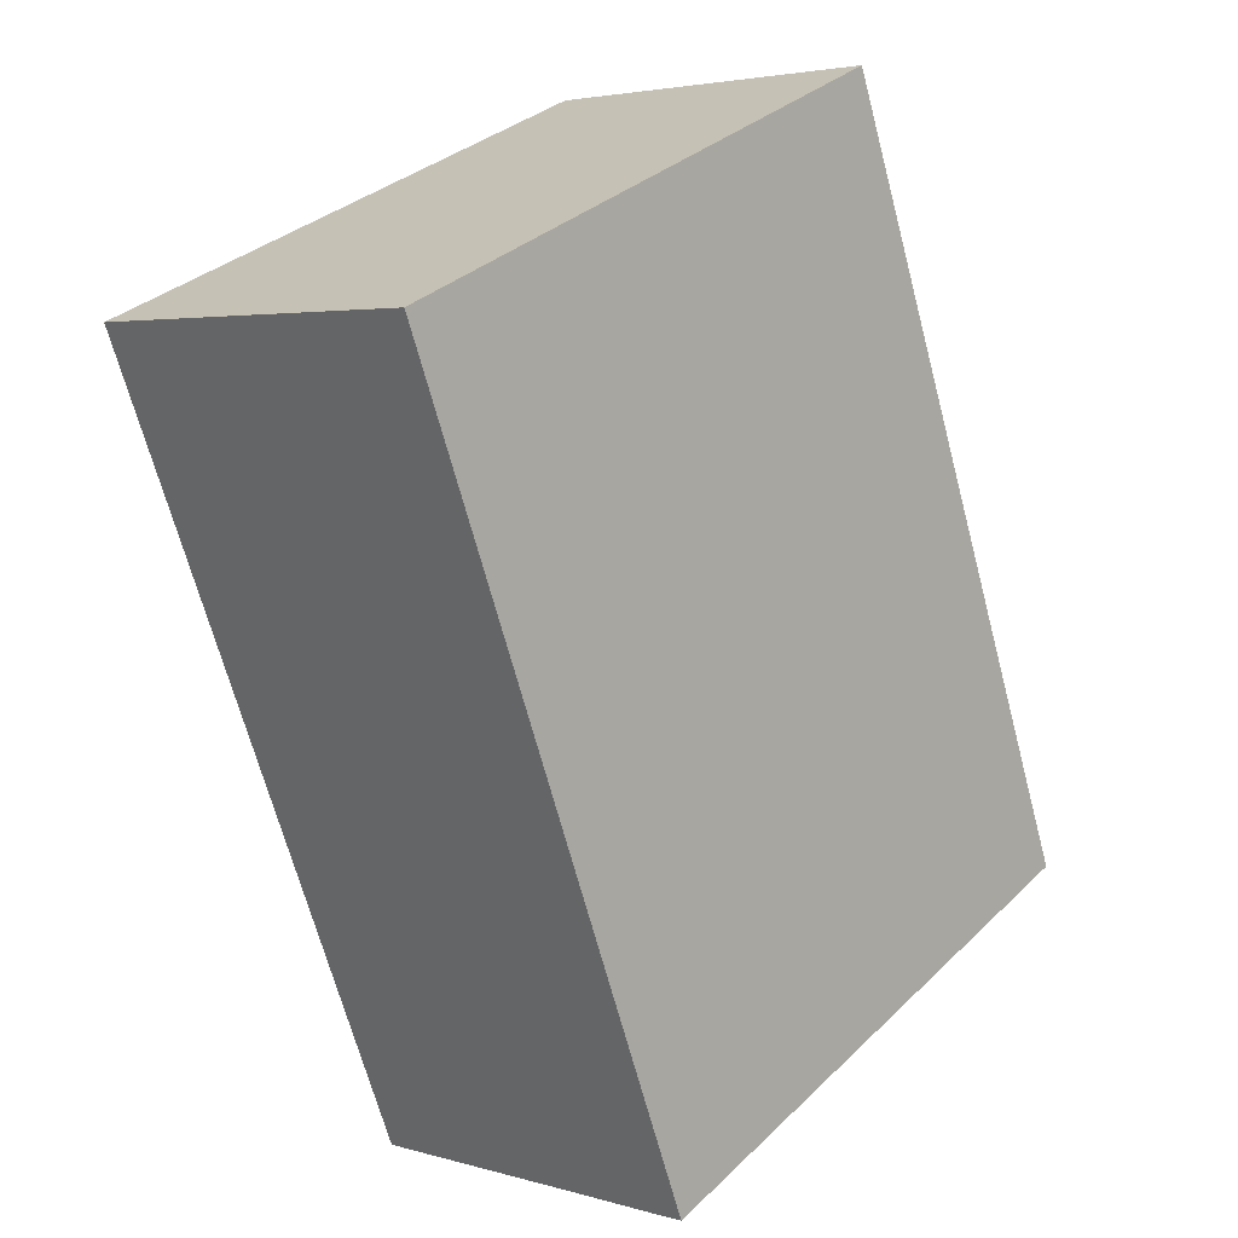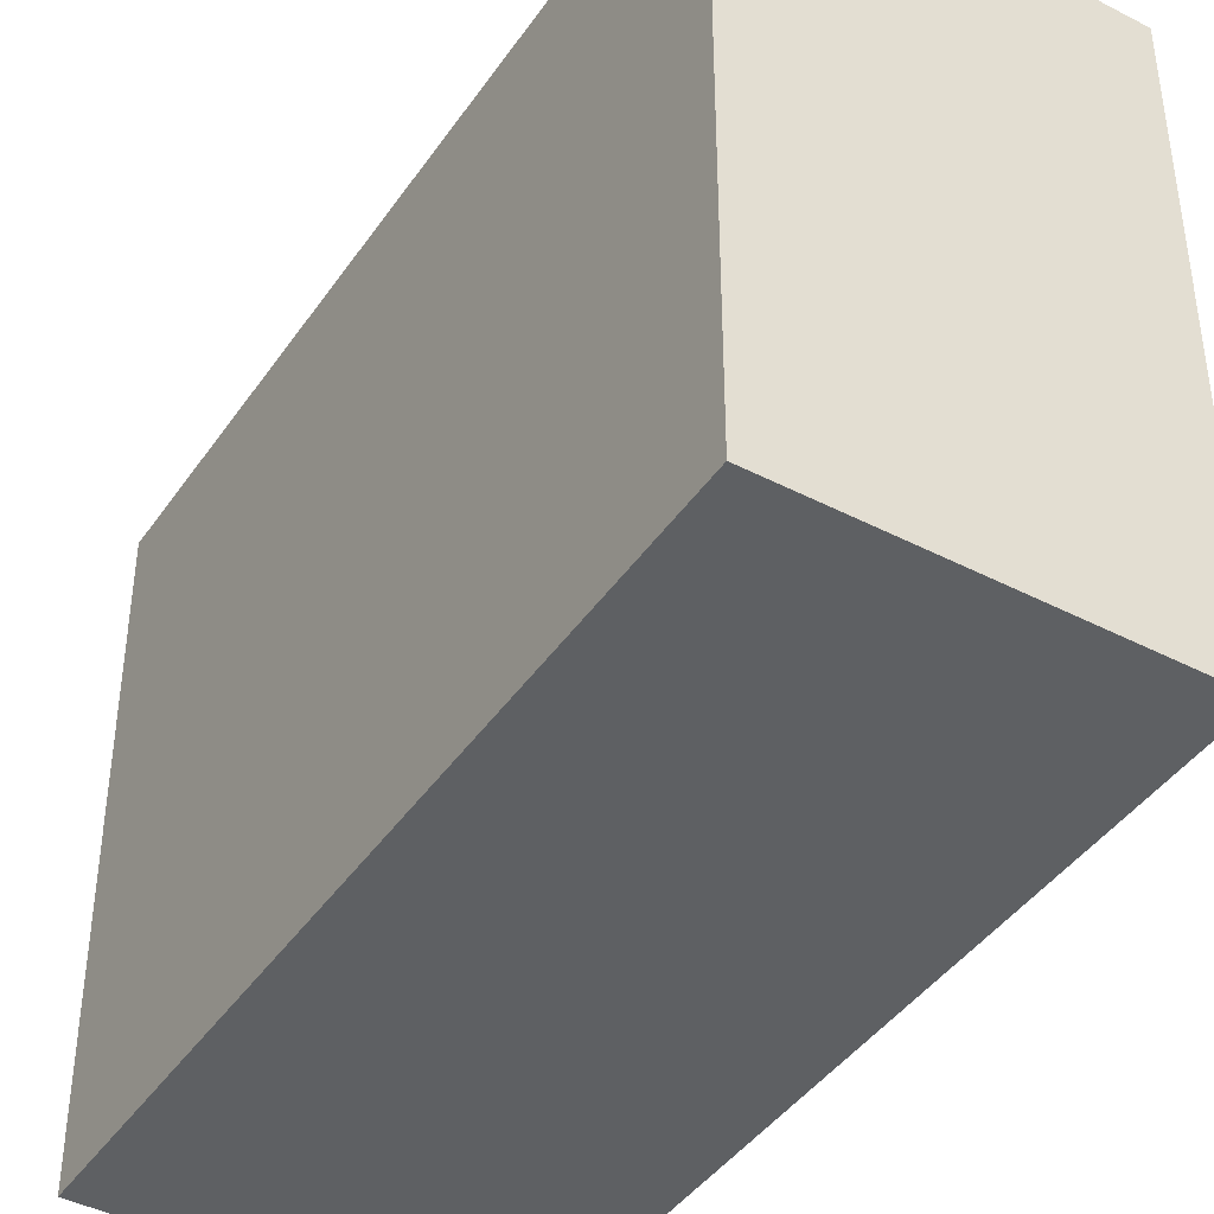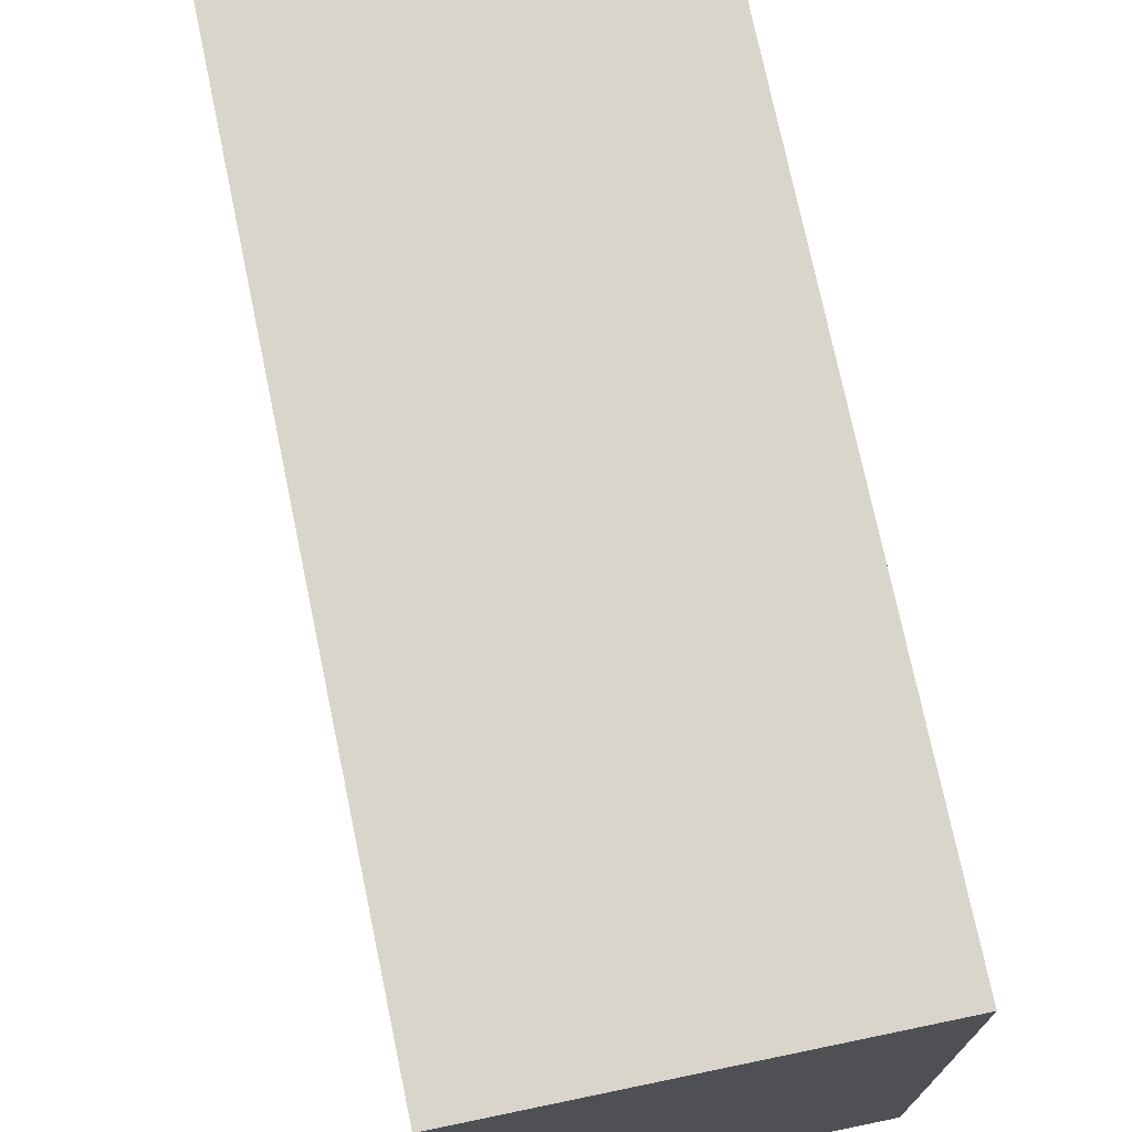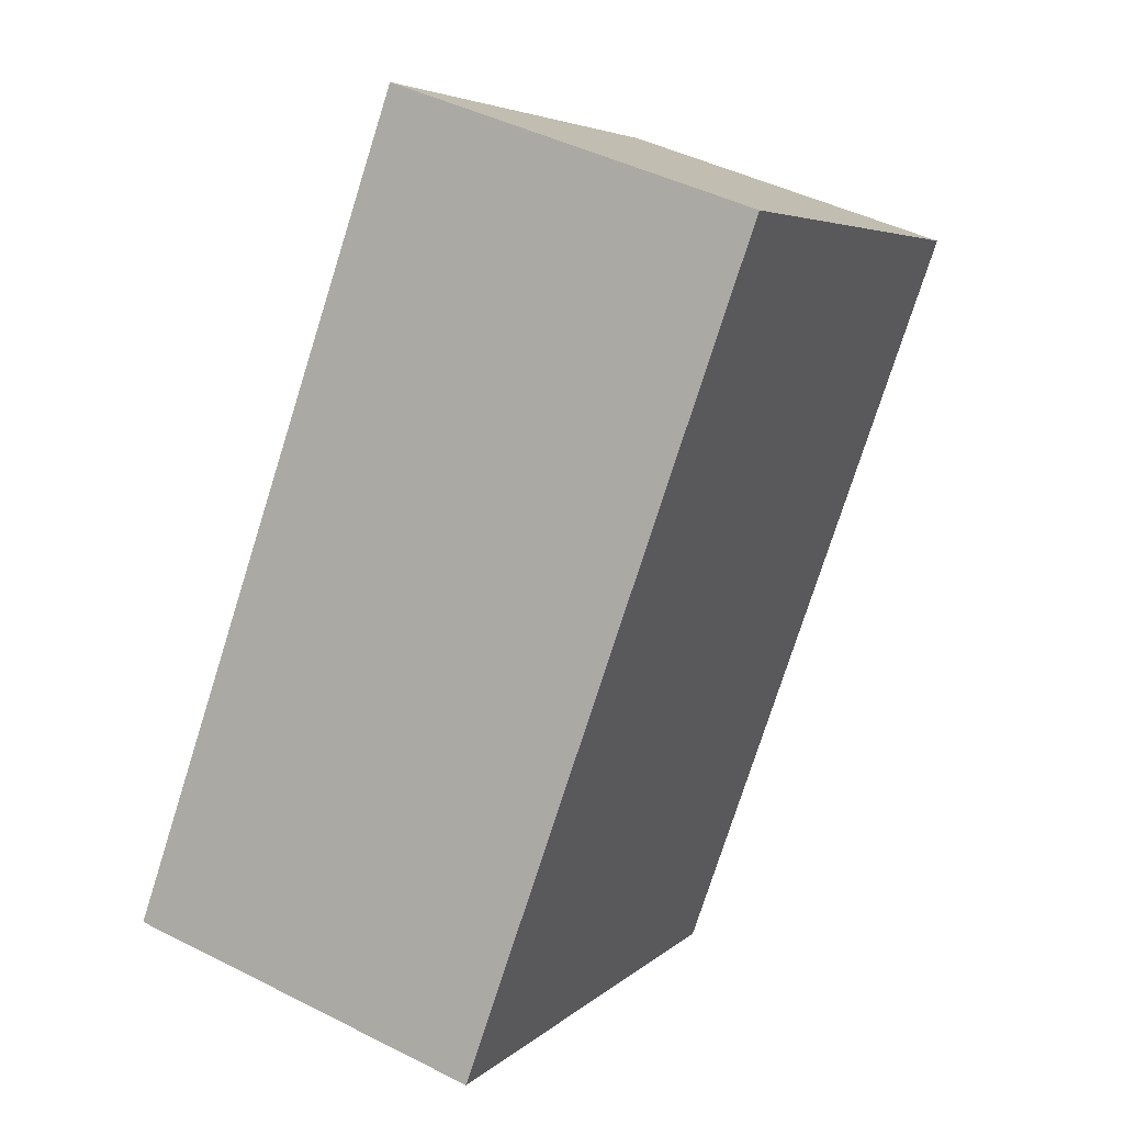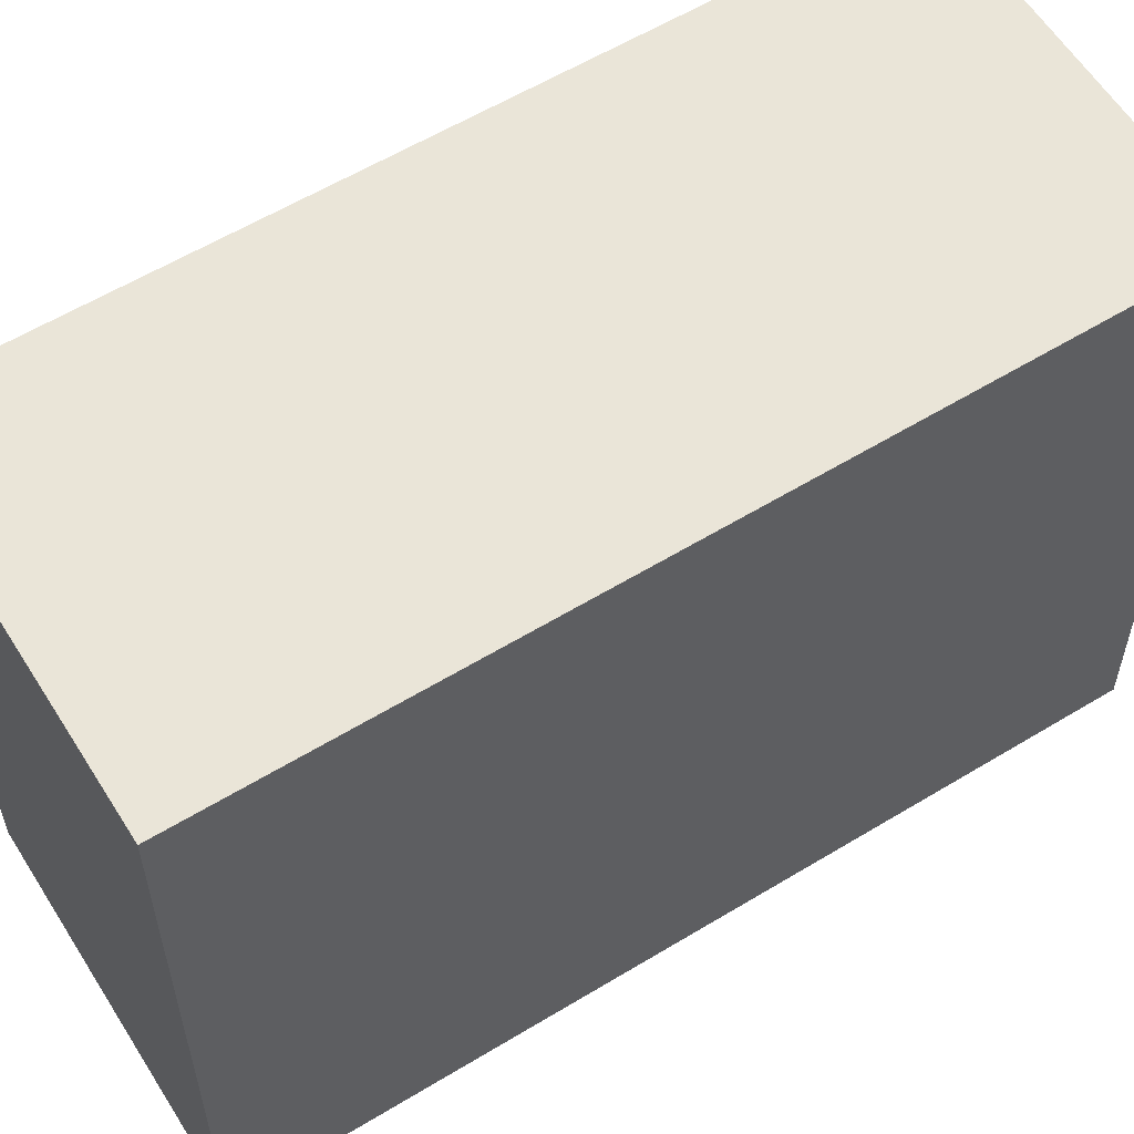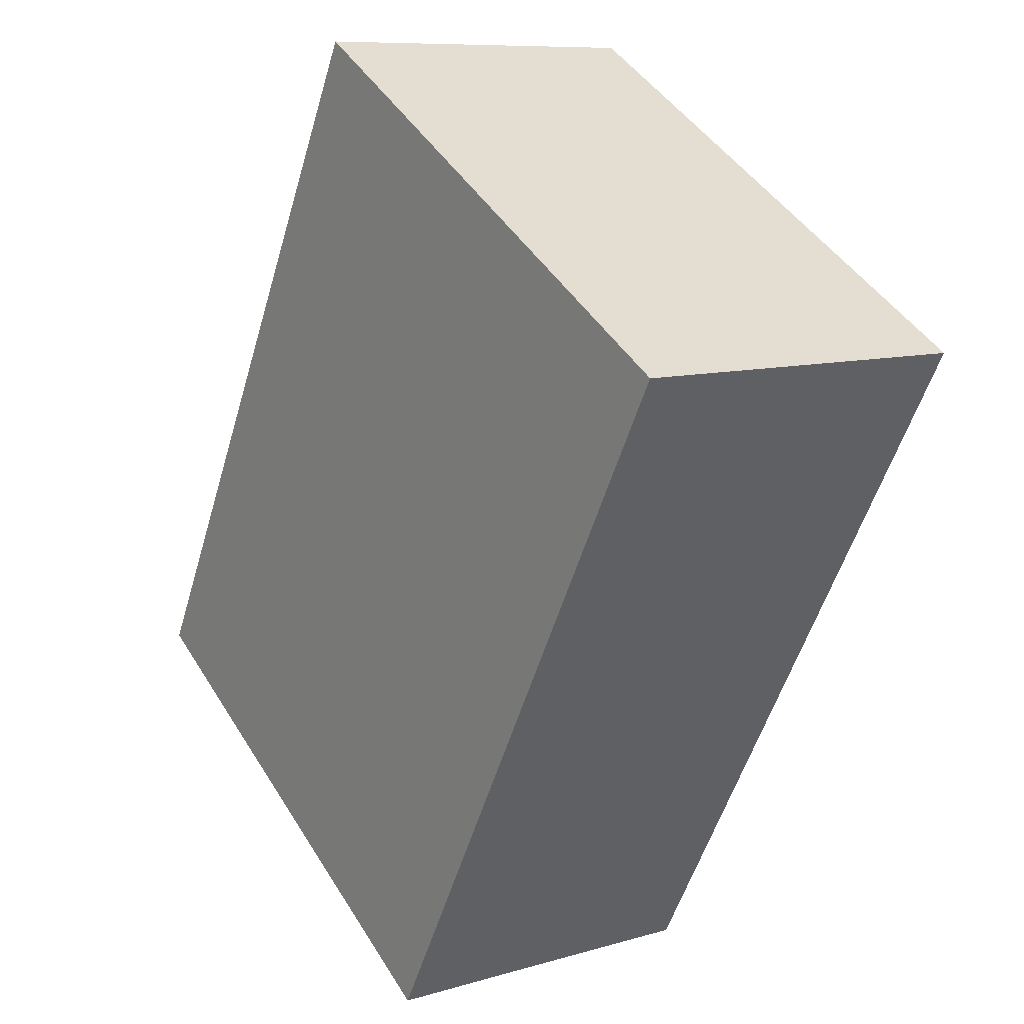
<metadata>
{"format":"obj","ext":"obj","renderer":"f3d","projection":"perspective","resolution":1024,"background":"white","views":[{"elev":33.4,"azim":38.1,"up":"+Z"},{"elev":-42.6,"azim":-51.0,"up":"+Y"},{"elev":74.5,"azim":-31.0,"up":"+Y"},{"elev":5.1,"azim":-157.2,"up":"+Z"},{"elev":59.2,"azim":38.9,"up":"+Y"},{"elev":45.2,"azim":150.0,"up":"+Z"}]}
</metadata>
<code>
v  0 9.662 5.916e-16
v  8.012 9.662 -11.07
v  4.325 9.662 -12.36
v  9.438 9.662 -10.58
v  9.717 9.662 -10.48
v  5.442 9.662 1.901
v  9.717 6.415e-16 -10.48
v  8.012 6.777e-16 -11.07
v  4.325 7.565e-16 -12.36
v  9.438 6.477e-16 -10.58
v  0 0 0
v  5.442 -1.164e-16 1.901
g defaultobject
f 1 2 3
f 2 1 4
f 4 1 5
f 5 1 6
f 7 4 5
f 4 7 2
f 2 7 3
f 3 7 8
f 3 8 9
f 8 7 10
f 9 1 3
f 1 9 11
f 11 6 1
f 6 11 12
f 12 5 6
f 5 12 7
f 9 12 11
f 12 9 8
f 12 8 10
f 12 10 7

</code>
